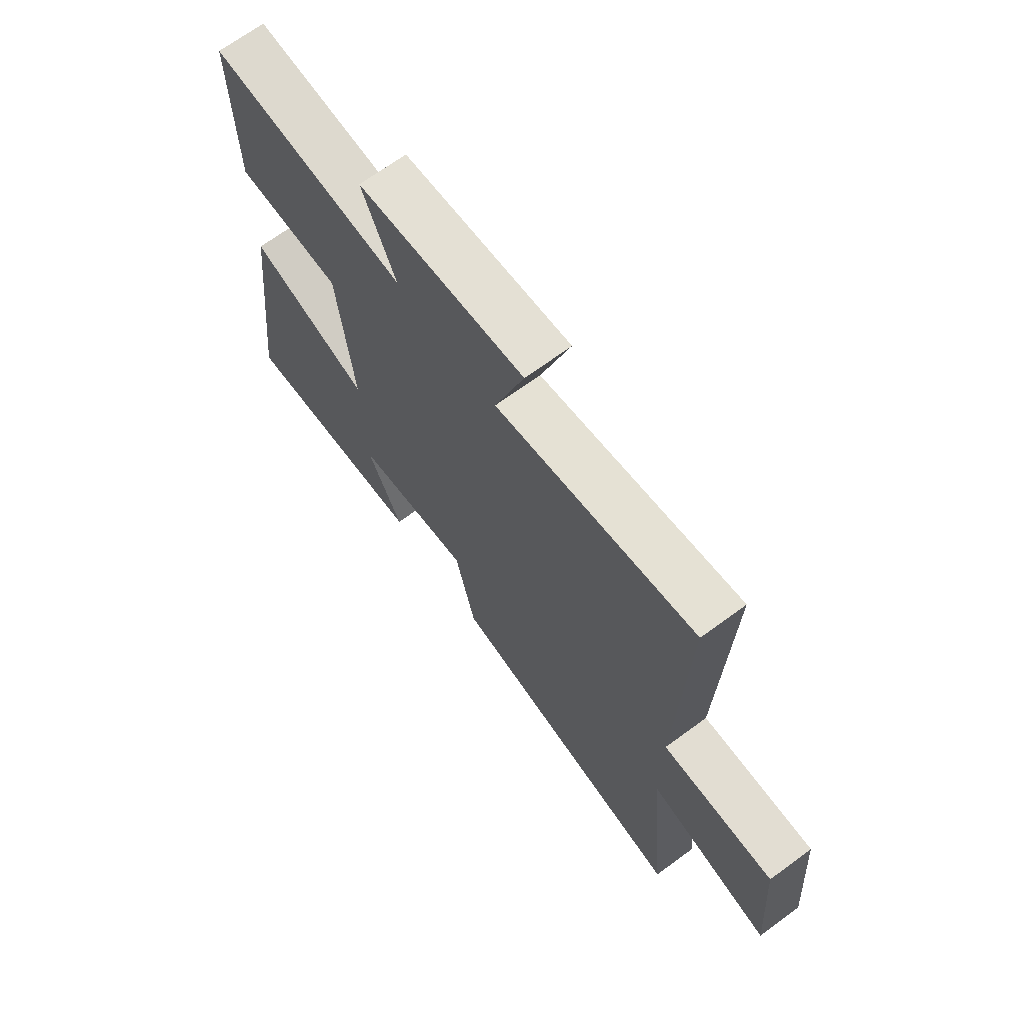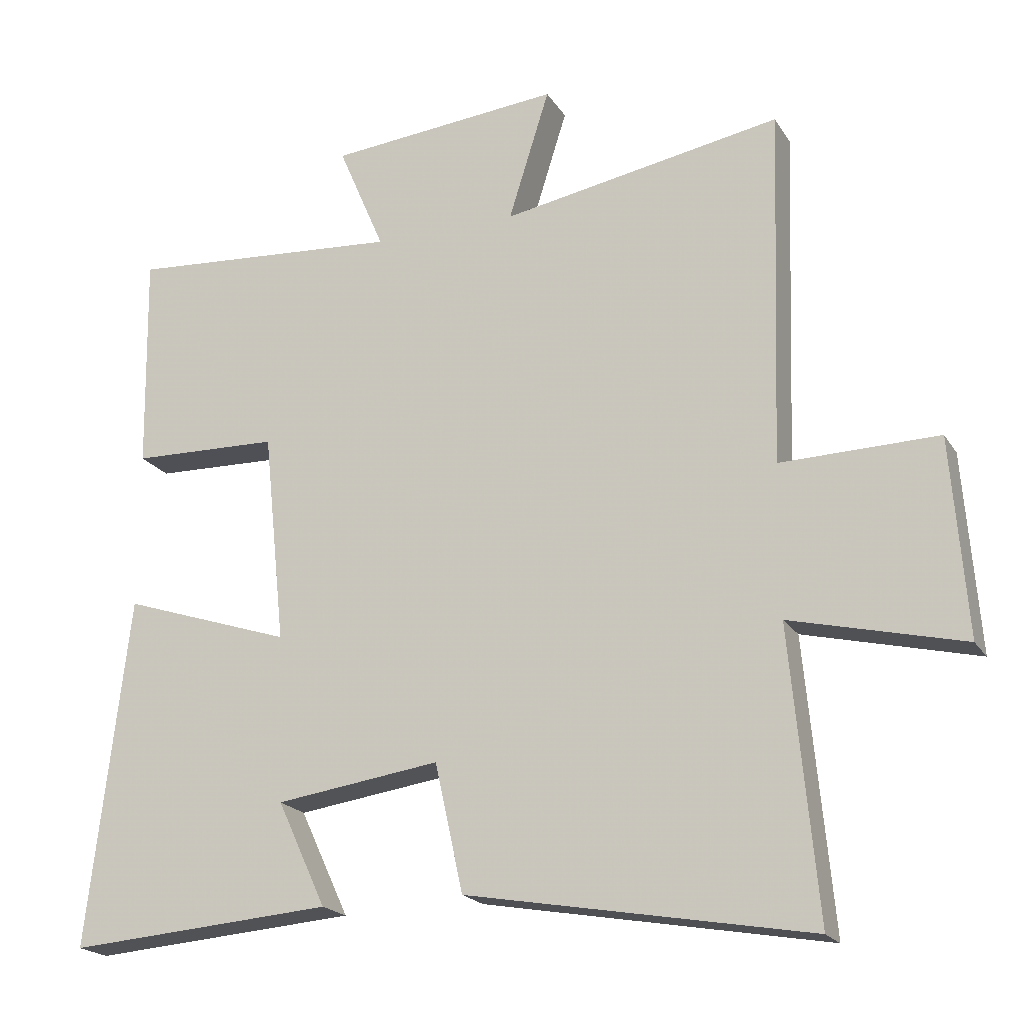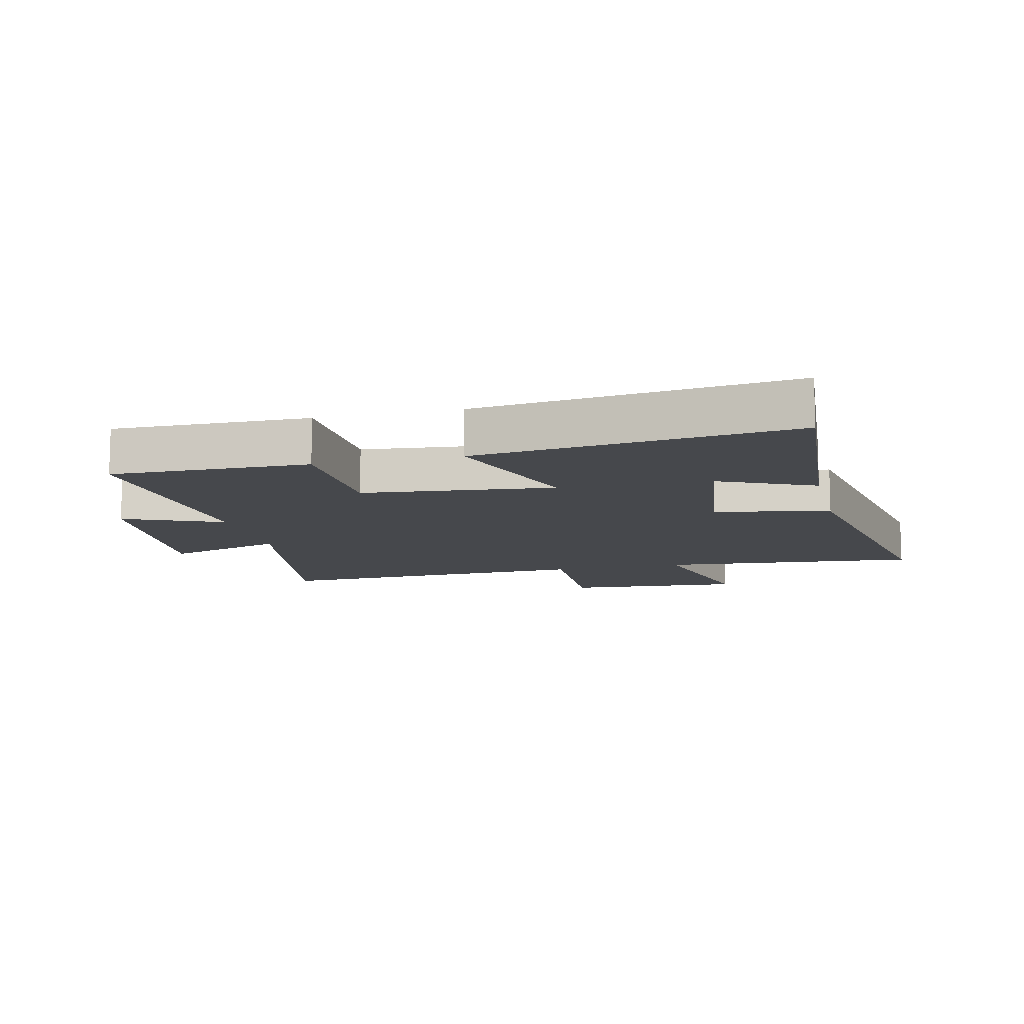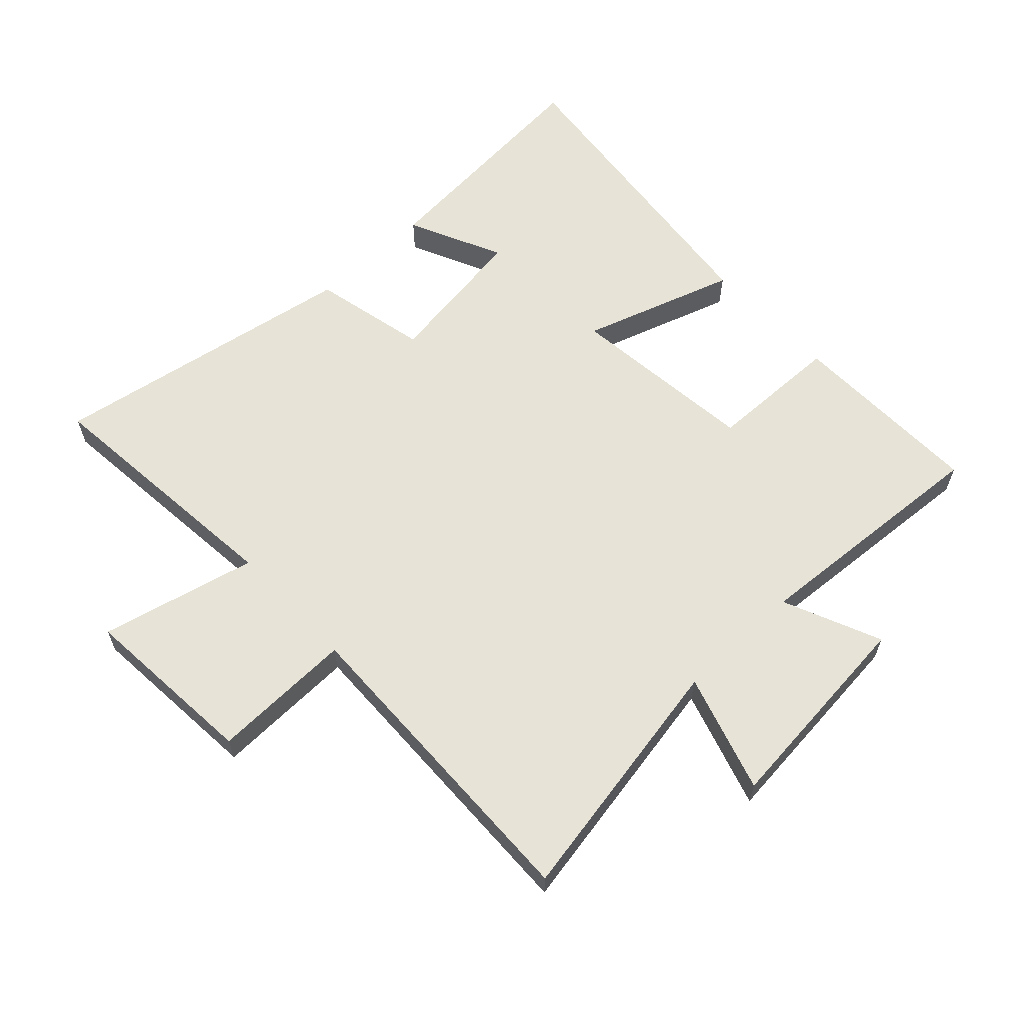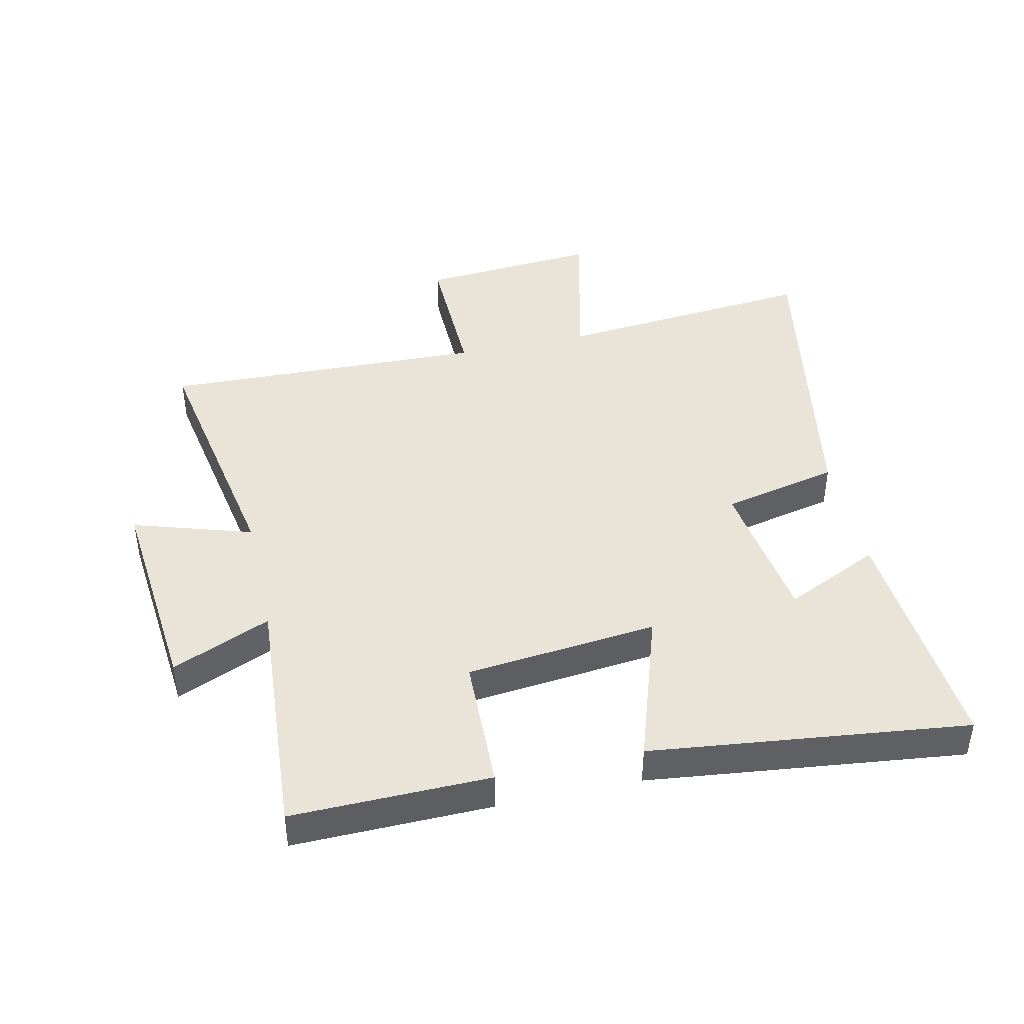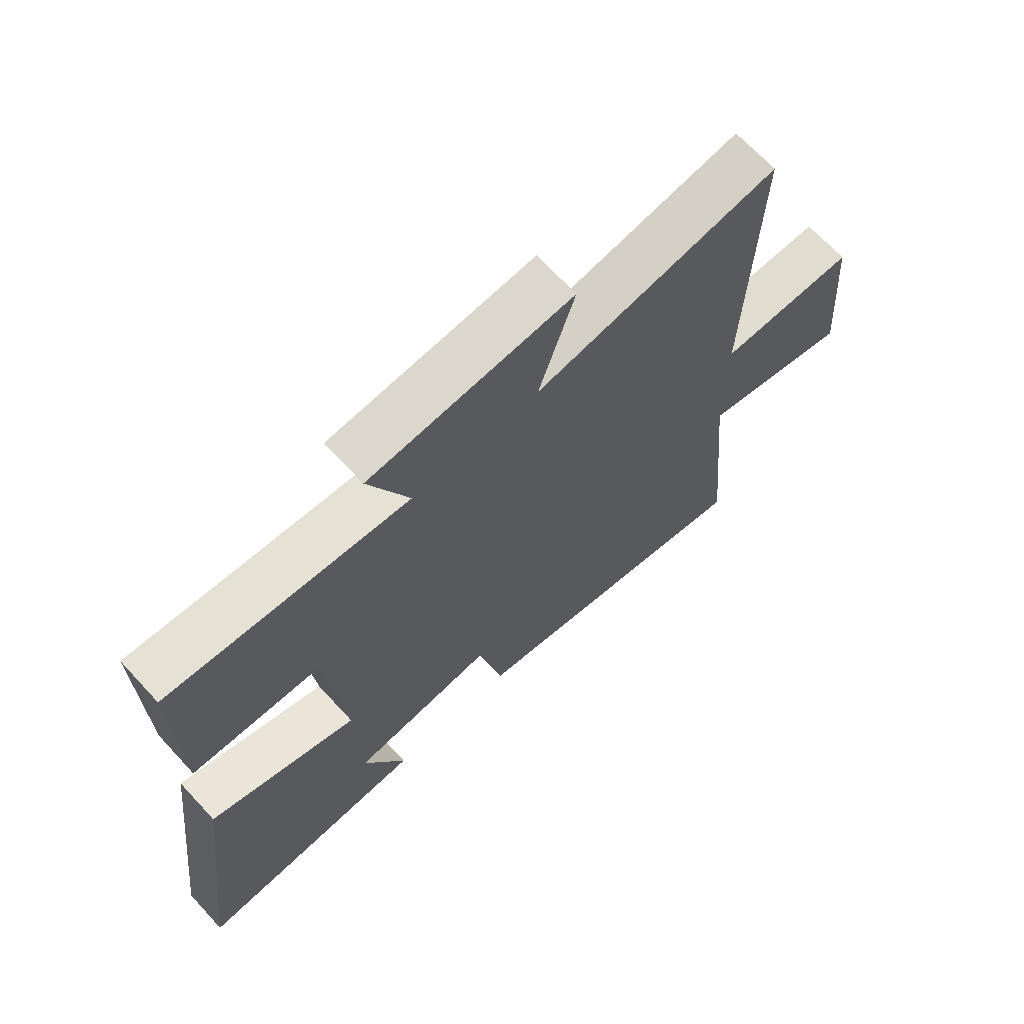
<metadata>
{"format":"obj","ext":"obj","renderer":"f3d","projection":"perspective","resolution":1024,"background":"white","views":[{"elev":68.9,"azim":-126.3,"up":"+Z"},{"elev":-20.0,"azim":-156.9,"up":"+Z"},{"elev":-11.1,"azim":103.5,"up":"+Y"},{"elev":61.7,"azim":-43.3,"up":"+Y"},{"elev":43.4,"azim":77.4,"up":"+Y"},{"elev":68.2,"azim":137.3,"up":"+Z"}]}
</metadata>
<code>
v 0.505 0.07 0.529
v 0.5 0.07 0.211
v 0.284 0.07 0.205
v 0.252 0.07 -0.103
v 0.5 0.07 -0.021
v 0.56 0.07 -0.53
v 0.172 0.07 -0.5
v 0.243 0.07 -0.347
v 0.003 0.07 -0.313
v -0.038 0.07 -0.5
v -0.539 0.07 -0.589
v -0.5 0.07 -0.17
v -0.752 0.07 -0.231
v -0.73 0.07 0.057
v -0.5 0.07 0.052
v -0.517 0.07 0.573
v -0.108 0.07 0.5
v -0.168 0.07 0.691
v 0.172 0.07 0.659
v 0.104 0.07 0.5
v 0.505 0 0.529
v 0.5 0 0.211
v 0.284 0 0.205
v 0.252 0 -0.103
v 0.5 0 -0.021
v 0.56 0 -0.53
v 0.172 0 -0.5
v 0.243 0 -0.347
v 0.003 0 -0.313
v -0.038 0 -0.5
v -0.539 0 -0.589
v -0.5 0 -0.17
v -0.752 0 -0.231
v -0.73 0 0.057
v -0.5 0 0.052
v -0.517 0 0.573
v -0.108 0 0.5
v -0.168 0 0.691
v 0.172 0 0.659
v 0.104 0 0.5
f 17 18 19 20
f 15 16 17
f 15 17 20
f 12 13 14 15
f 12 15 20 1
f 9 10 11 12
f 8 9 12
f 5 6 7 8
f 4 5 8
f 4 8 12
f 3 4 12
f 1 2 3
f 1 3 12
f 40 39 38 37
f 37 36 35
f 40 37 35
f 35 34 33 32
f 21 40 35 32
f 32 31 30 29
f 32 29 28
f 28 27 26 25
f 28 25 24
f 32 28 24
f 32 24 23
f 23 22 21
f 32 23 21
f 1 21 22 2
f 2 22 23 3
f 3 23 24 4
f 4 24 25 5
f 5 25 26 6
f 6 26 27 7
f 7 27 28 8
f 8 28 29 9
f 9 29 30 10
f 10 30 31 11
f 11 31 32 12
f 12 32 33 13
f 13 33 34 14
f 14 34 35 15
f 15 35 36 16
f 16 36 37 17
f 17 37 38 18
f 18 38 39 19
f 19 39 40 20
f 20 40 21 1

</code>
